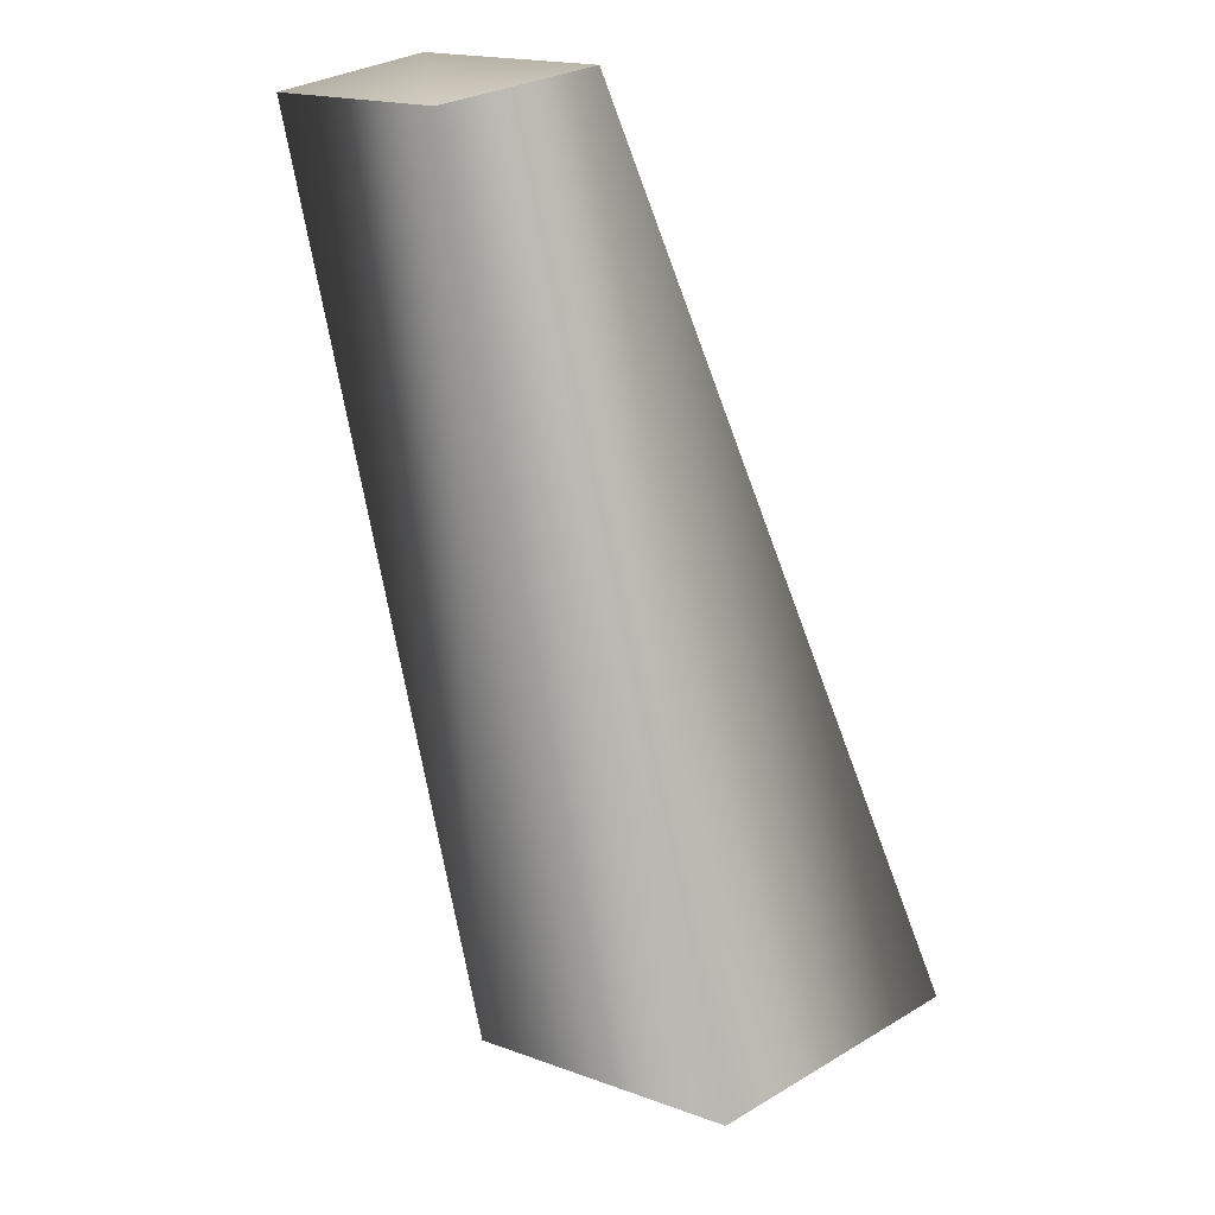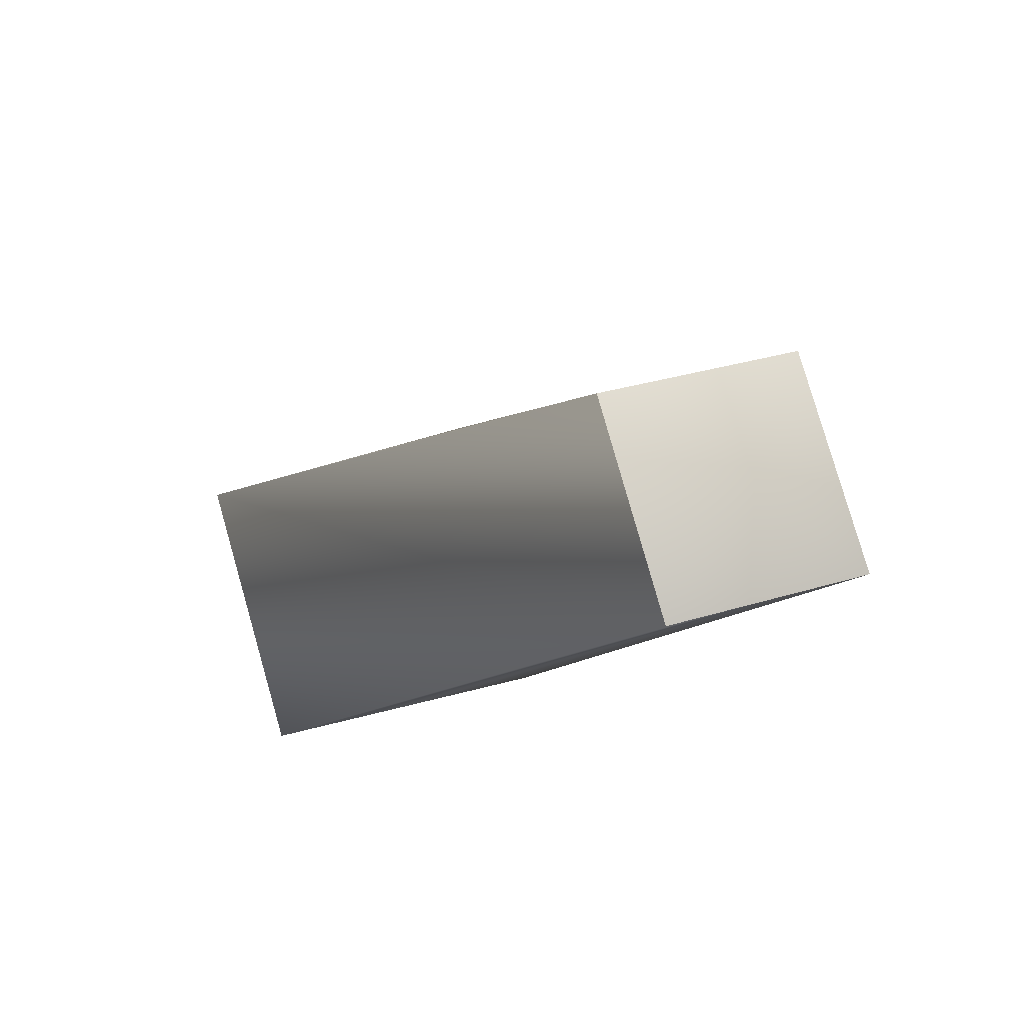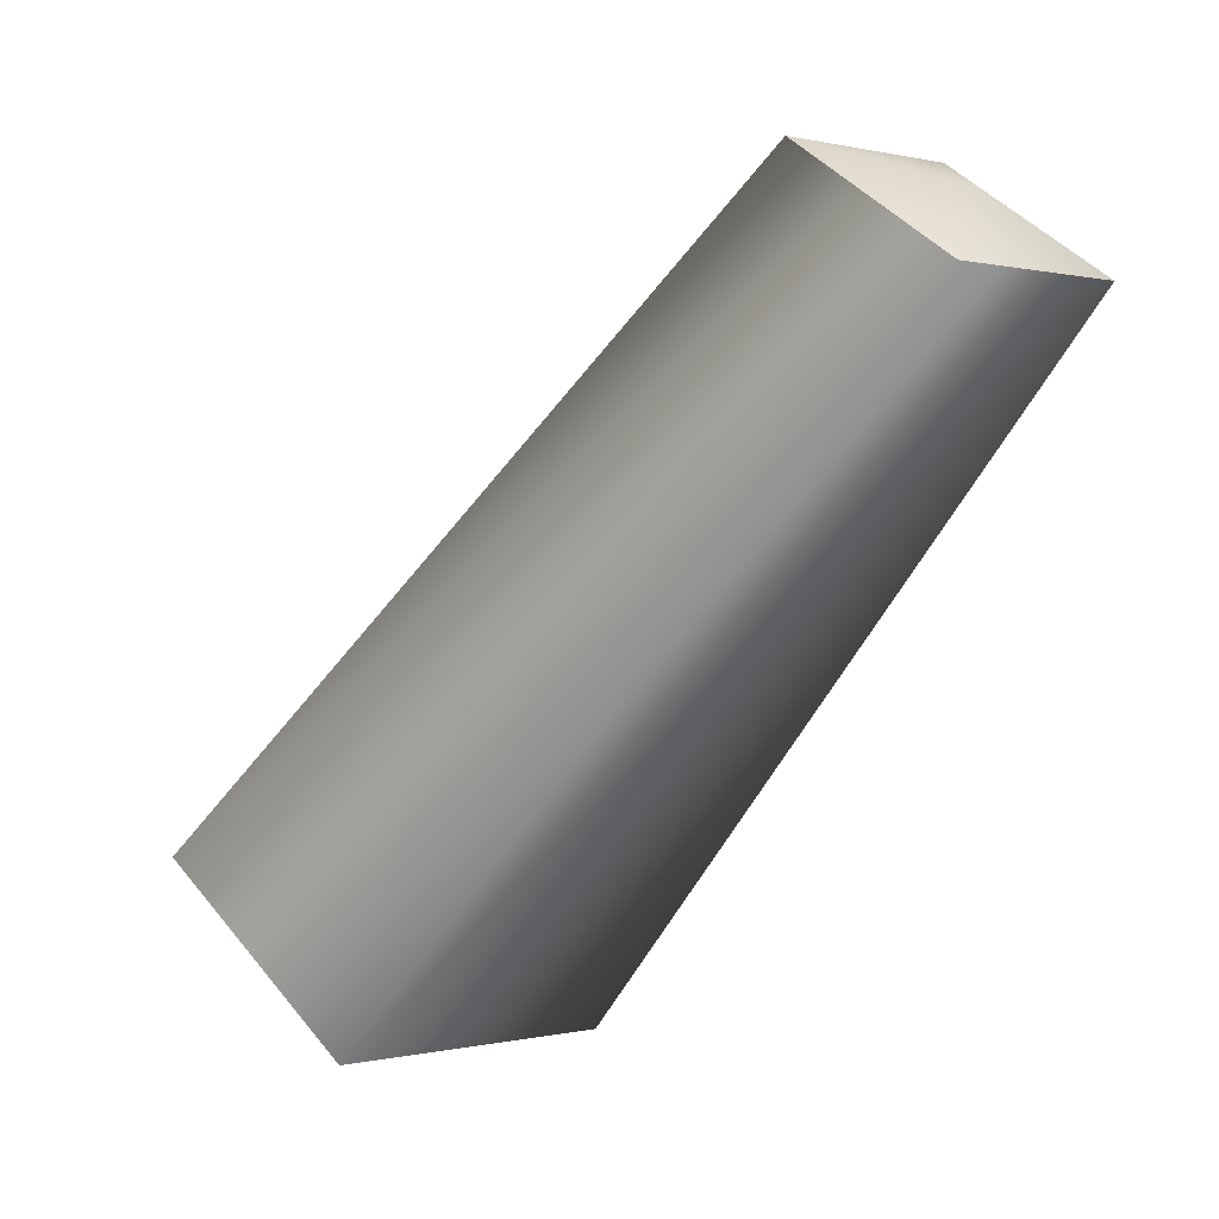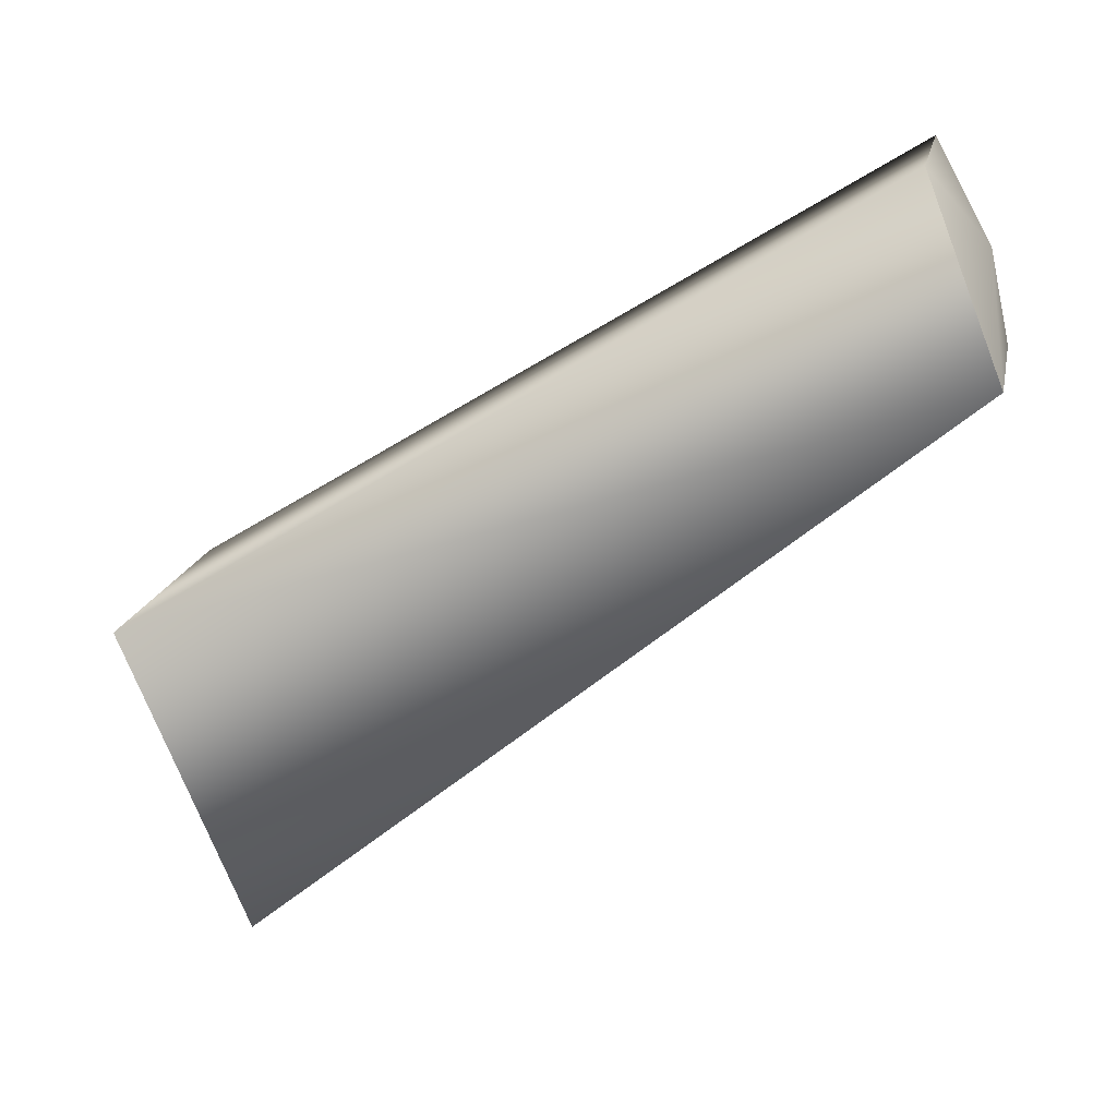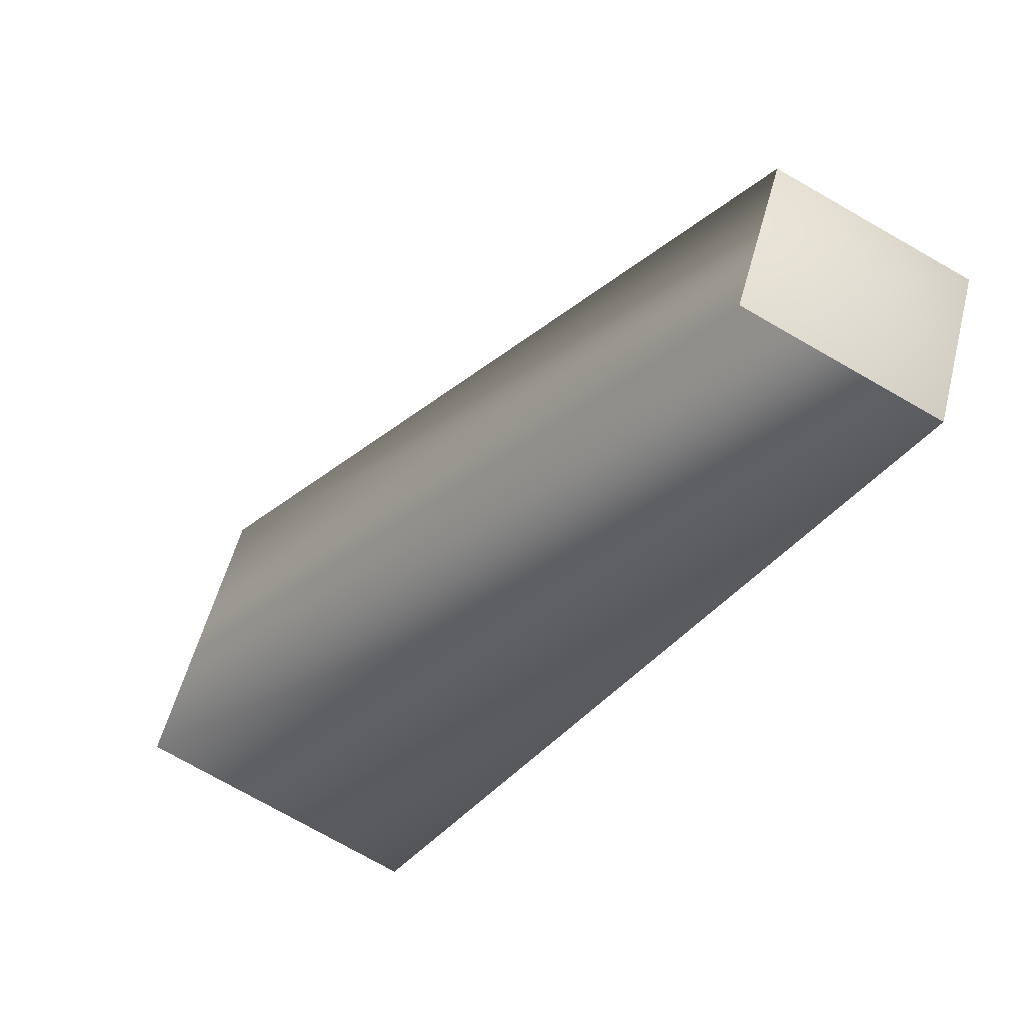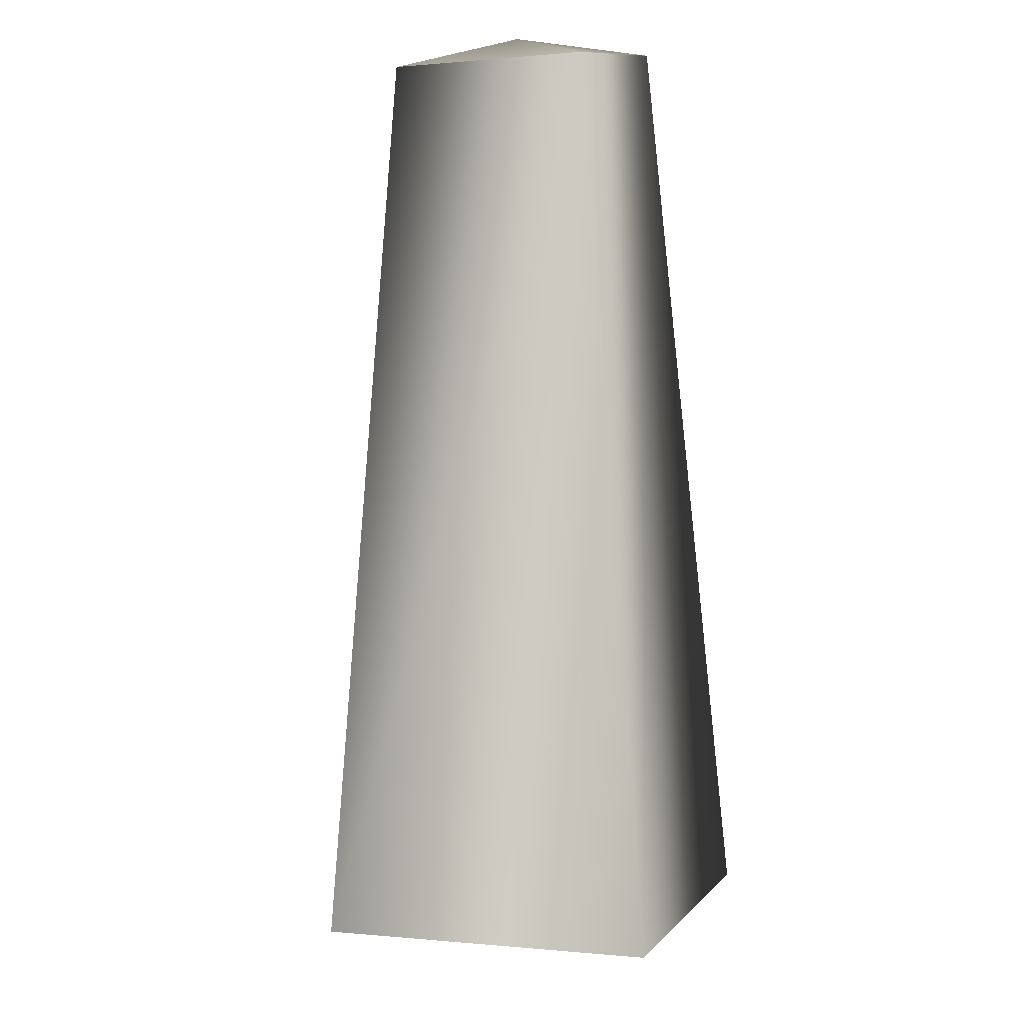
<metadata>
{"format":"obj","ext":"obj","renderer":"f3d","projection":"perspective","resolution":1024,"background":"white","views":[{"elev":-64.2,"azim":161.7,"up":"+Z"},{"elev":52.8,"azim":24.9,"up":"+Y"},{"elev":15.2,"azim":4.1,"up":"+Y"},{"elev":-32.0,"azim":89.6,"up":"+Z"},{"elev":56.5,"azim":-27.1,"up":"+Y"},{"elev":31.6,"azim":-115.6,"up":"+Y"}]}
</metadata>
<code>
v 1 1 0
v 0 -1 8
v 7 -3 0
v 1 1 0
v -7 3 0
v 0 -1 8
v 1 1 0
v 0 1 -8
v -7 3 0
v 1 1 0
v 7 -3 0
v 0 1 -8
v 7 -3 0
v -27 -40 0
v -16 -43 -12
v 7 -3 0
v 0 -1 8
v -27 -40 0
v 0 -1 8
v -37 -34 -11
v -27 -40 0
v 0 -1 8
v -7 3 0
v -37 -34 -11
v -7 3 0
v -26 -36 -24
v -37 -34 -11
v -7 3 0
v 0 1 -8
v -26 -36 -24
v 0 1 -8
v -16 -43 -12
v -26 -36 -24
v 0 1 -8
v 7 -3 0
v -16 -43 -12
v -25 -36 -11
v -16 -43 -12
v -27 -40 0
v -25 -36 -11
v -27 -40 0
v -37 -34 -11
v -25 -36 -11
v -37 -34 -11
v -26 -36 -24
v -25 -36 -11
v -26 -36 -24
v -16 -43 -12
f 1 2 3
f 4 5 6
f 7 8 9
f 10 11 12
f 13 14 15
f 16 17 18
f 19 20 21
f 22 23 24
f 25 26 27
f 28 29 30
f 31 32 33
f 34 35 36
f 37 38 39
f 40 41 42
f 43 44 45
f 46 47 48

</code>
